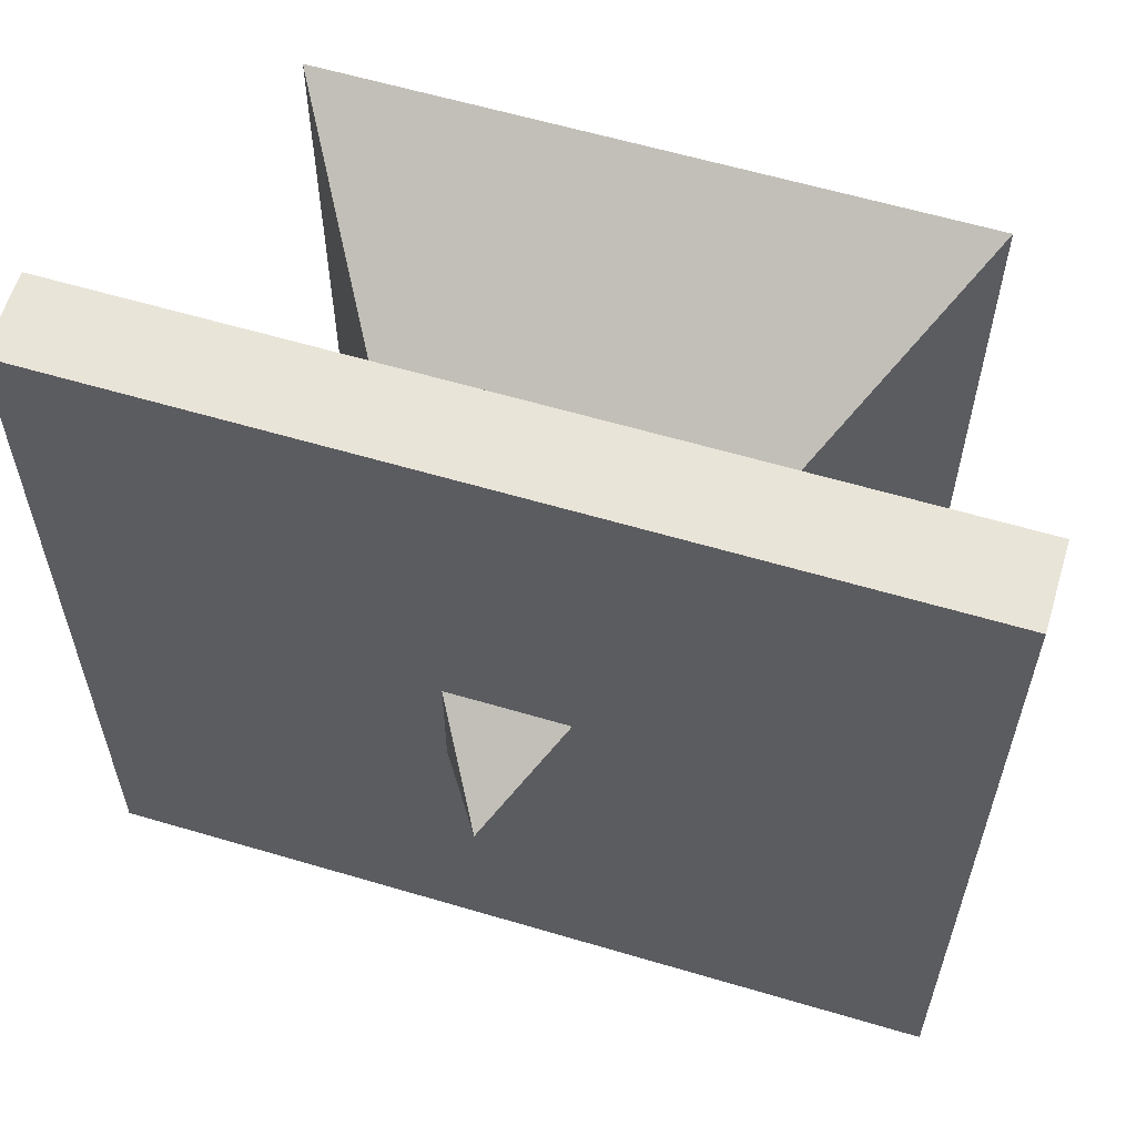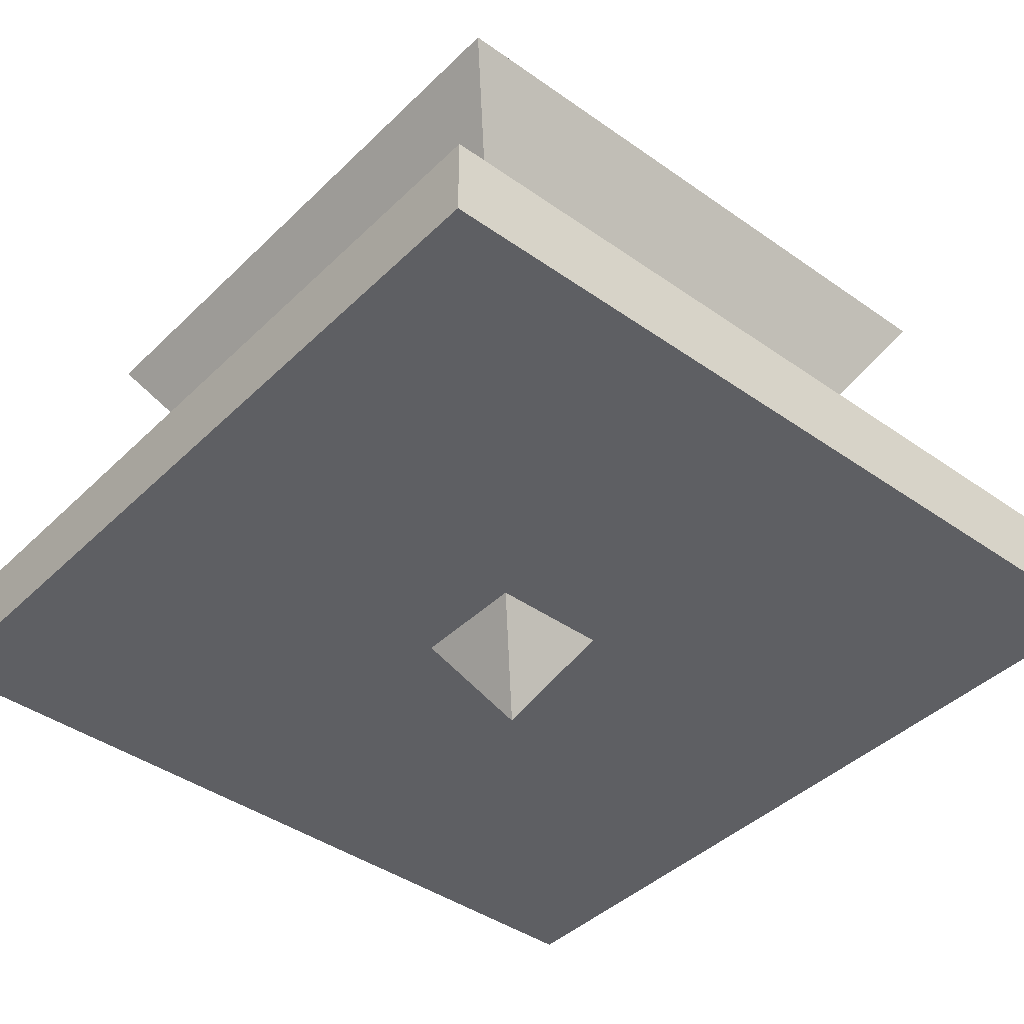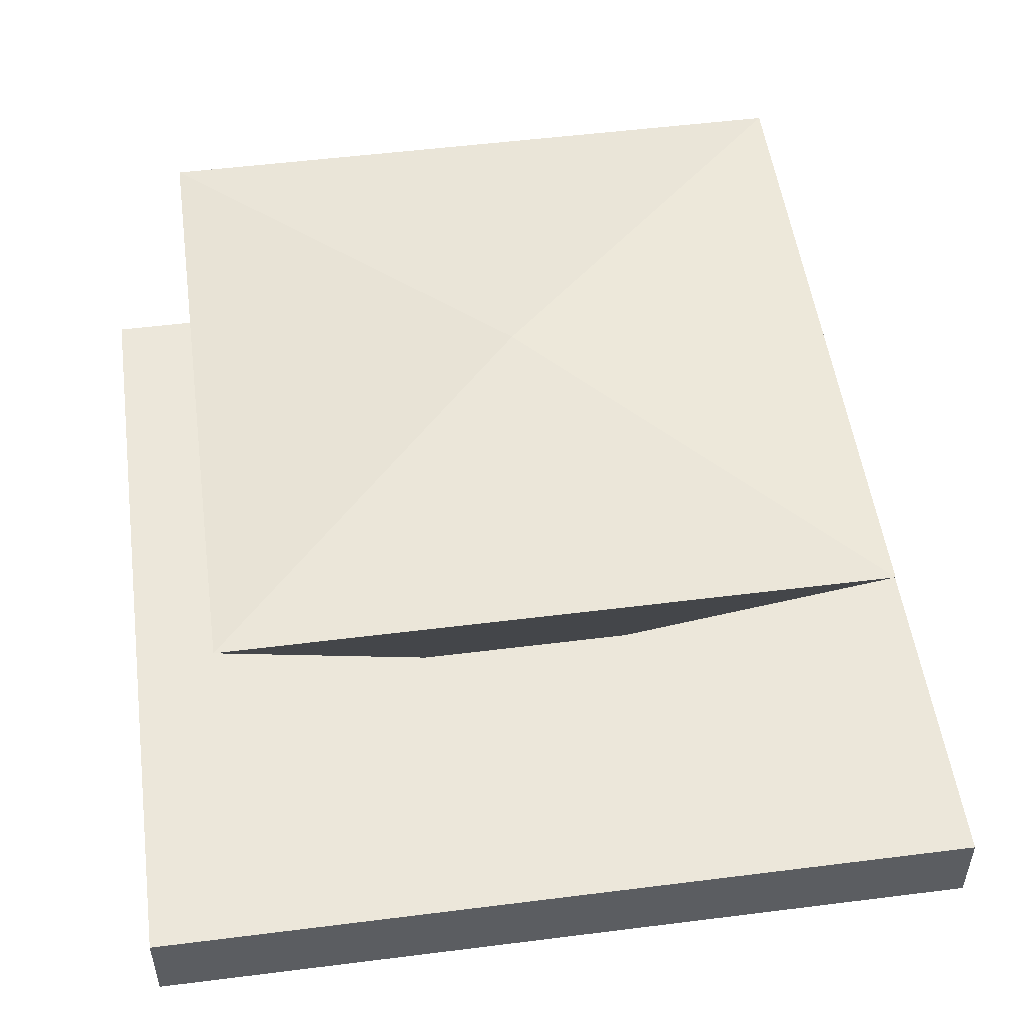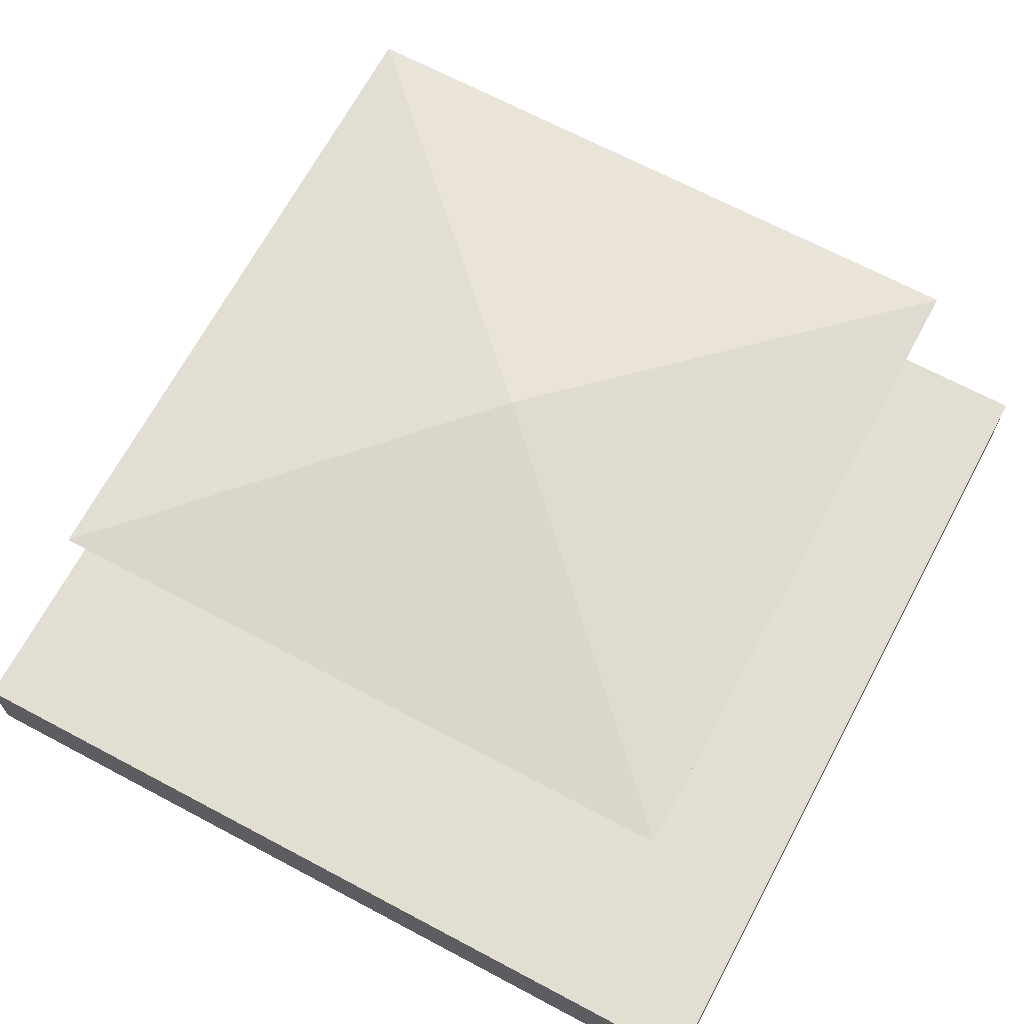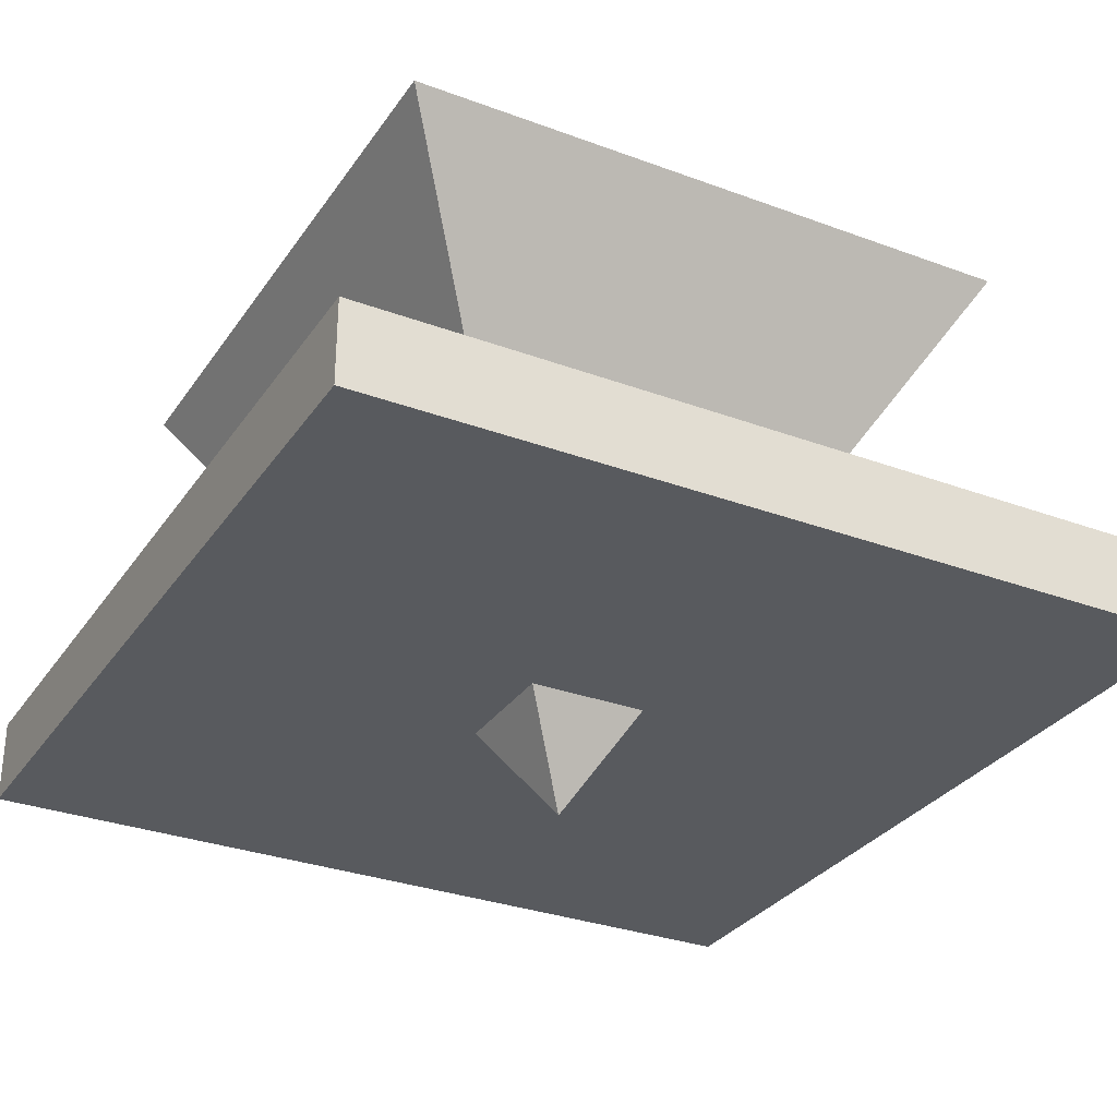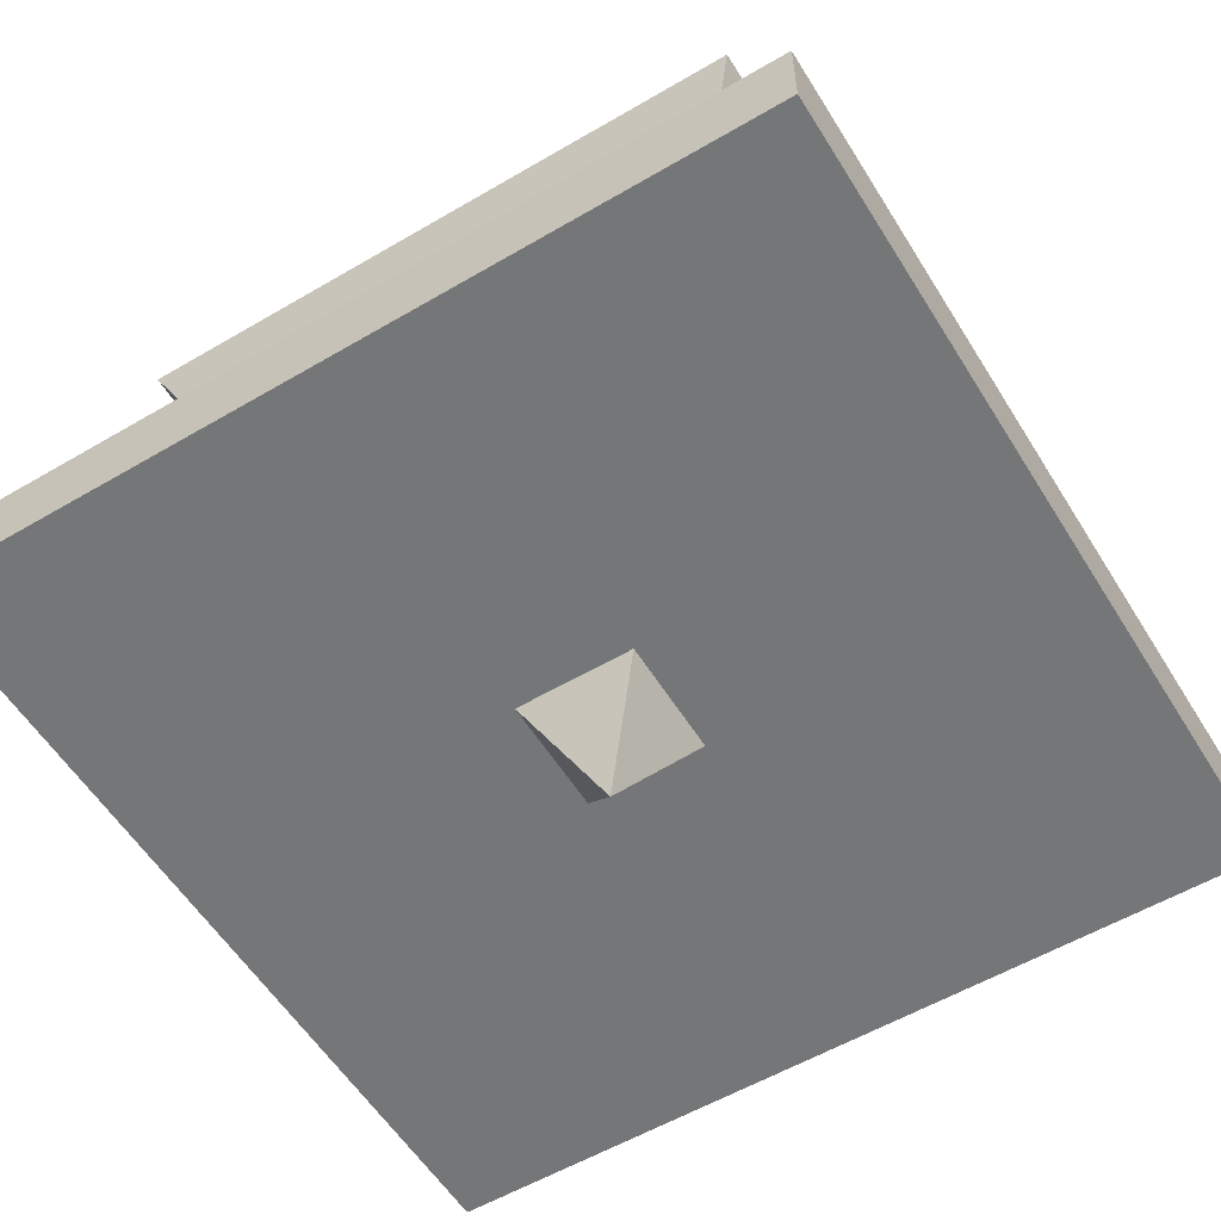
<metadata>
{"format":"obj","ext":"obj","renderer":"f3d","projection":"perspective","resolution":1024,"background":"white","views":[{"elev":60.2,"azim":16.9,"up":"+Z"},{"elev":-41.5,"azim":49.4,"up":"+Y"},{"elev":51.7,"azim":172.2,"up":"+Y"},{"elev":67.6,"azim":-61.9,"up":"+Y"},{"elev":-30.6,"azim":-28.2,"up":"+Y"},{"elev":-56.7,"azim":-58.5,"up":"+Y"}]}
</metadata>
<code>
v 18.1 22 -18.1
v 18.1 22 18.1
v -18.1 22 18.1
v -18.1 22 -18.1
v 2e-06 -8 4e-06
v 2e-06 24 3e-06
g Cone_Cone.001_Material_eye.JPG
f 5 1 2
f 5 2 3
f 5 3 4
f 4 1 5
f 2 1 6
f 6 3 2
f 6 4 3
f 6 1 4
v 24 -2.4 -24
v 24 -2.4 24
v -24 -2.4 24
v -24 -2.4 -24
v 24 2.4 -24
v 24 2.4 24
v -24 2.4 24
v -24 2.4 -24
g Cube_Cube.002_None_brick029.jpg
f 11 7 10
f 11 10 14
f 9 13 14
f 9 14 10
f 8 12 9
f 12 13 9
f 7 11 8
f 11 12 8
f 11 14 12
f 14 13 12
f 7 8 9
f 7 9 10

</code>
